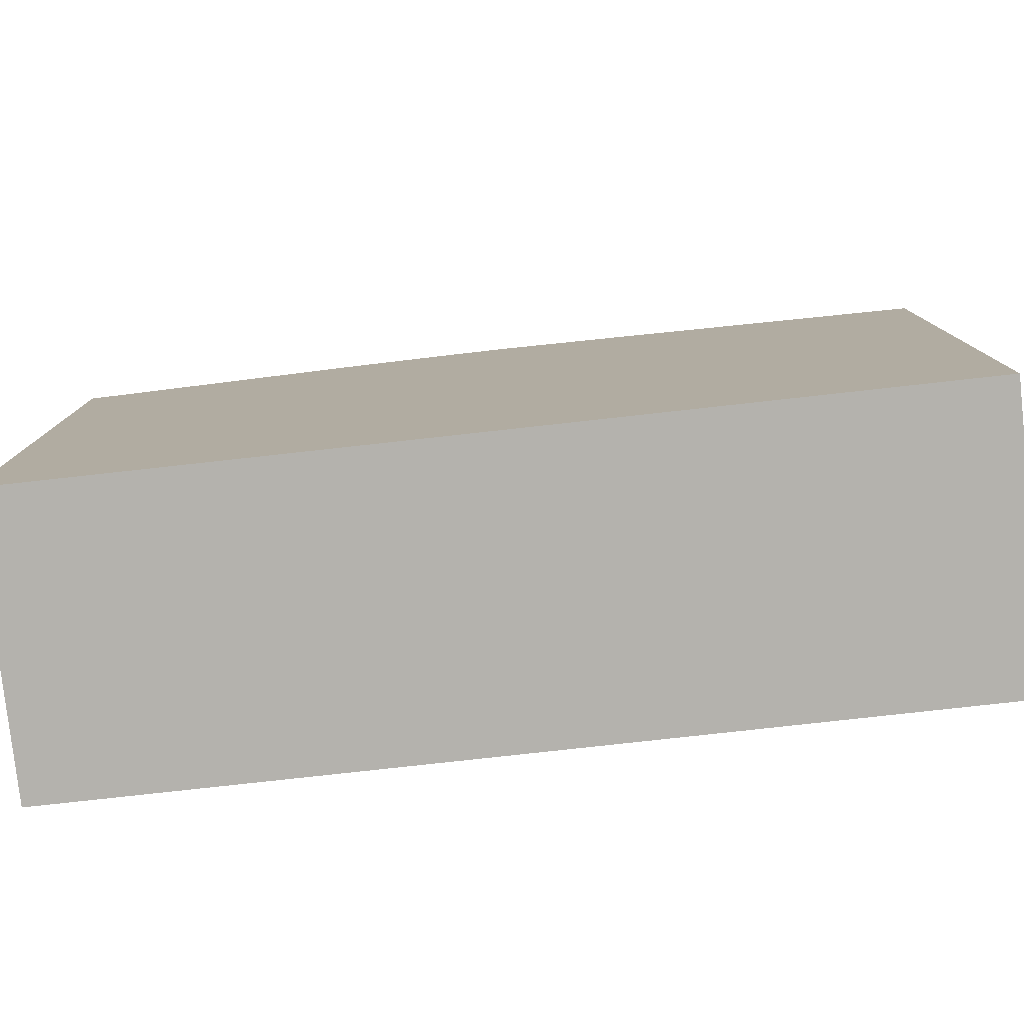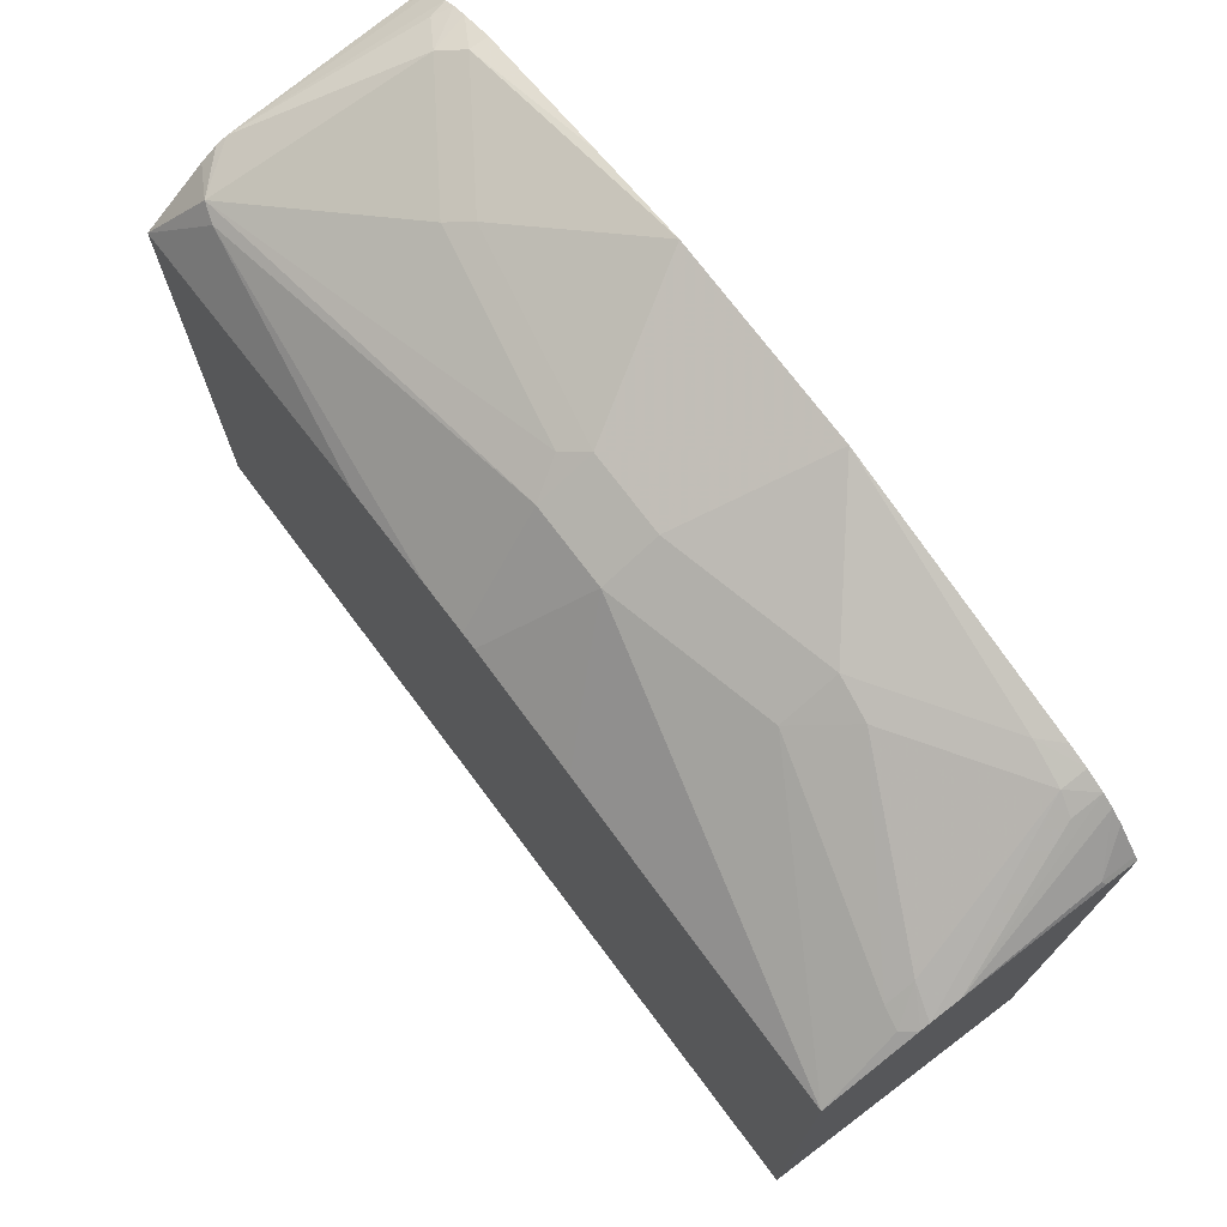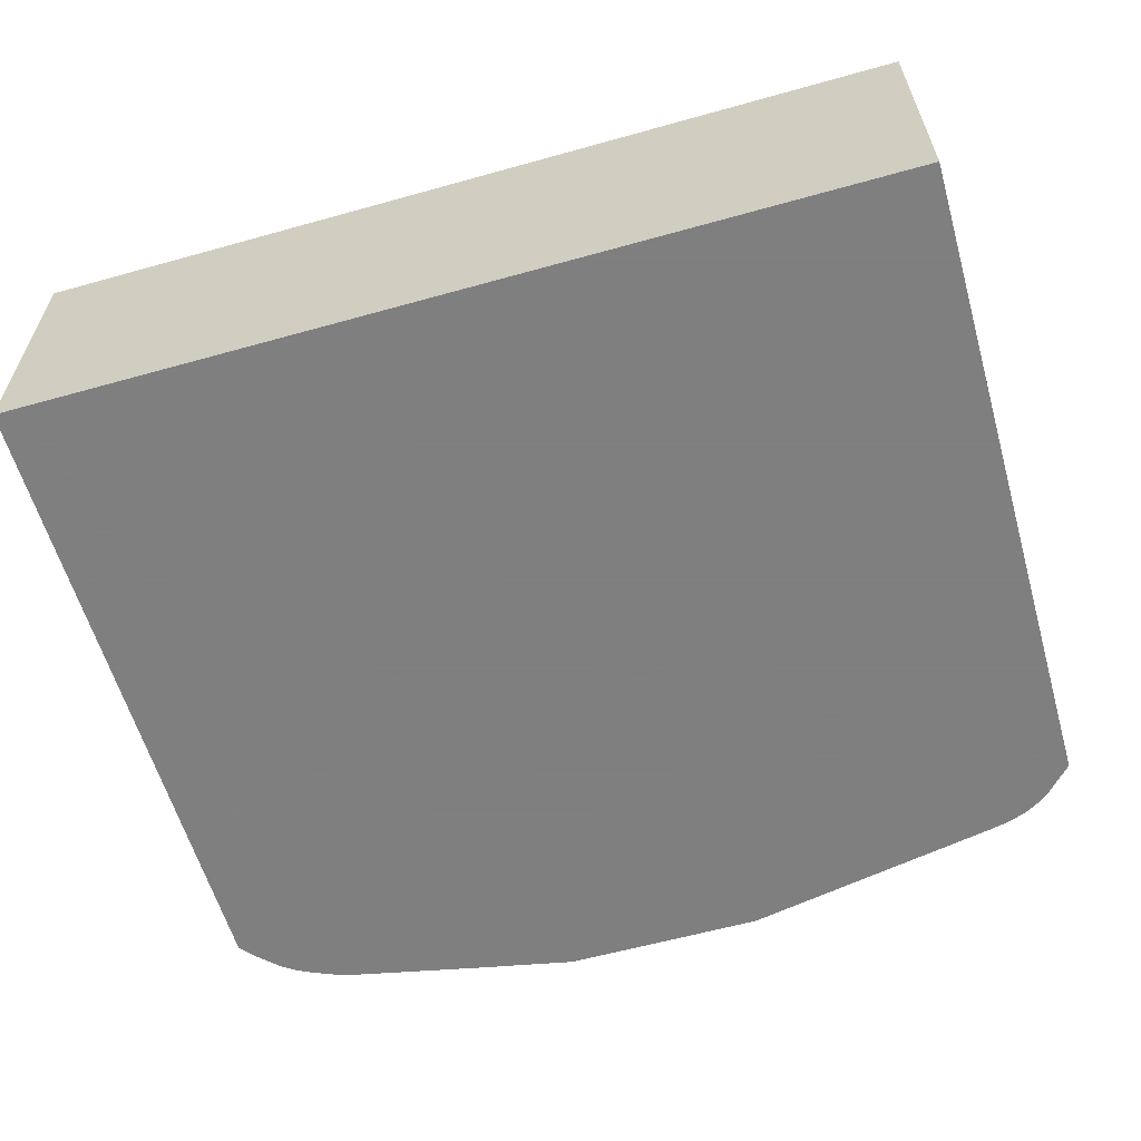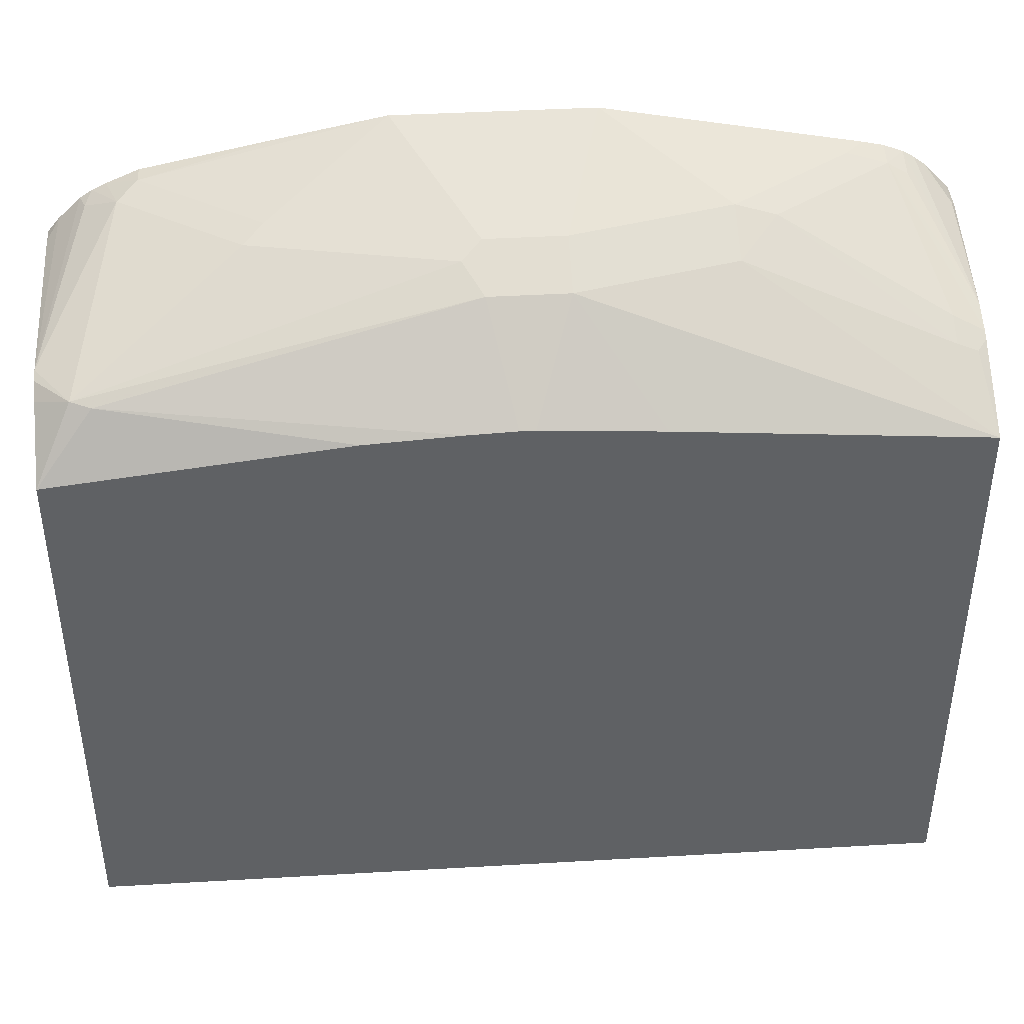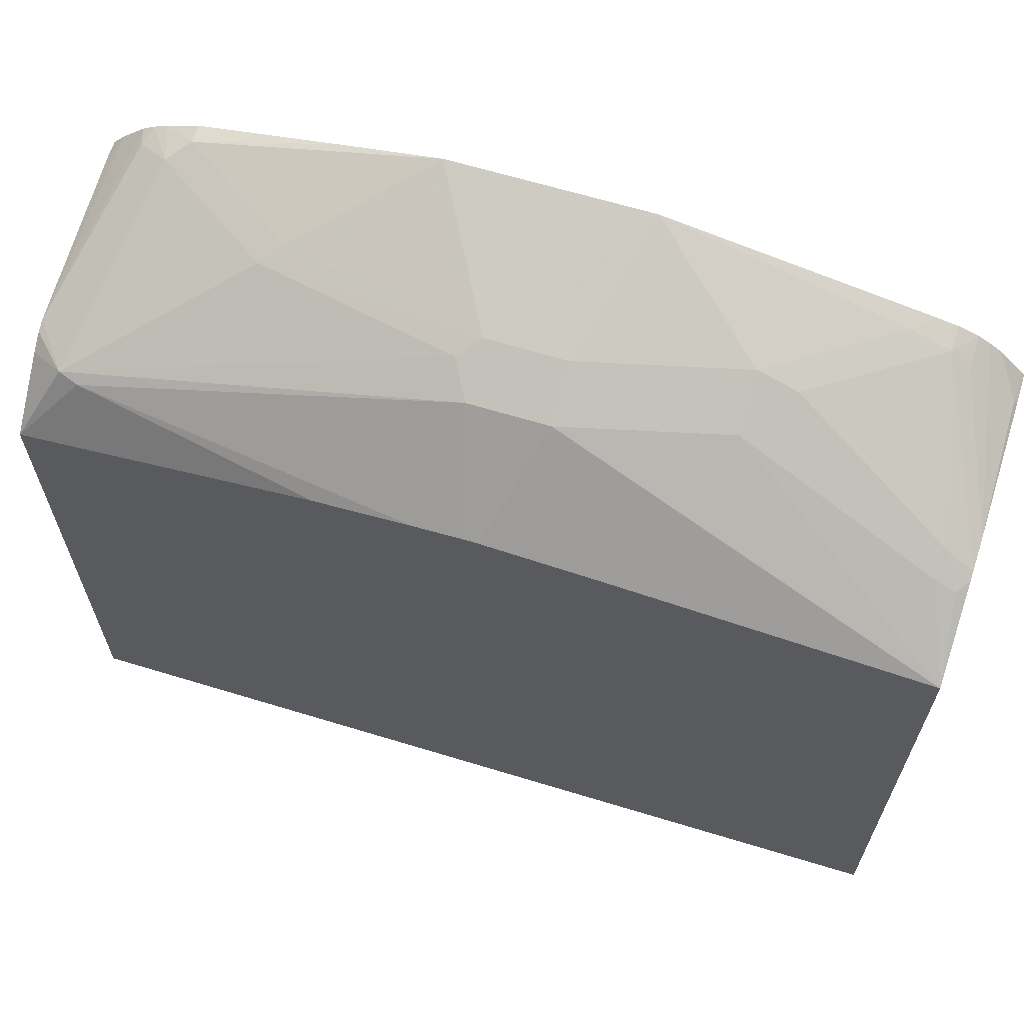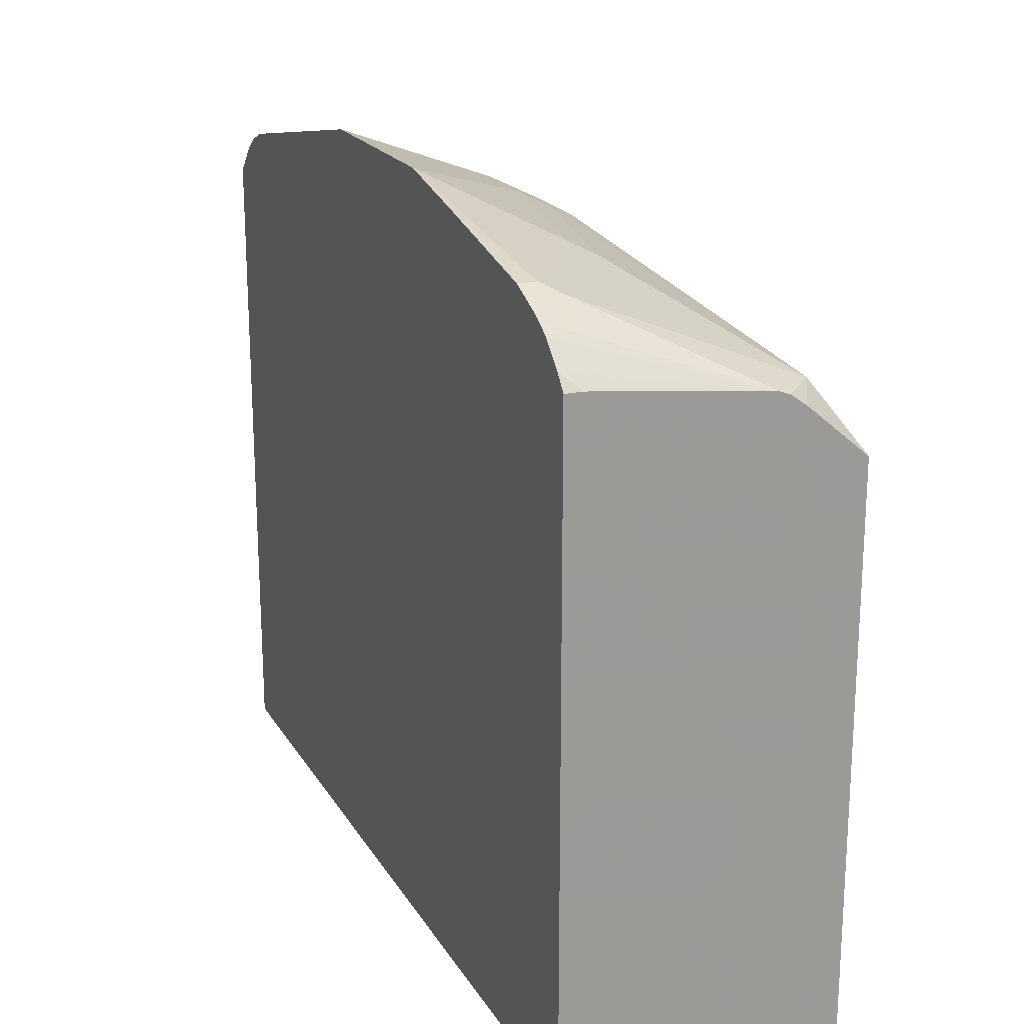
<metadata>
{"format":"obj","ext":"obj","renderer":"f3d","projection":"perspective","resolution":1024,"background":"white","views":[{"elev":-79.5,"azim":6.3,"up":"+Y"},{"elev":73.4,"azim":53.1,"up":"+Y"},{"elev":-59.9,"azim":16.0,"up":"+Z"},{"elev":41.6,"azim":-4.0,"up":"+Y"},{"elev":64.4,"azim":17.1,"up":"+Y"},{"elev":20.1,"azim":-112.7,"up":"+Y"}]}
</metadata>
<code>
v -0.2253 0.02061 0.1109
v -0.2253 0.2998 0.1109
v -0.2253 0.02061 -0.02905
v 0.2131 0.02061 0.1109
v -0.1983 0.3305 0.09253
v -0.2082 0.3321 0.08923
v -0.2253 0.3259 0.08003
v -0.0793 0.3173 0.1109
v -0.2253 0.3437 -0.02905
v 0.2131 0.02061 -0.02905
v 0.2131 0.3048 0.1109
v -0.03154 0.3203 0.1109
v -0.01982 0.3635 0.0661
v -0.1883 0.3718 -0.009914
v -0.2253 0.3335 0.06666
v -0.2253 0.3314 0.07214
v -0.02973 0.3718 0.04956
v -0.1289 0.3718 0.02975
v -0.2253 0.3437 -0.02039
v -0.2193 0.351 -0.02905
v 0.2131 0.3485 -0.02905
v 0.2131 0.3288 0.06781
v 0.2082 0.3272 0.07435
v 0.1983 0.3305 0.0727
v 0.09914 0.3635 0.04626
v 0.01979 0.3635 0.0661
v 0.06 0.3173 0.1109
v -0.007677 0.3213 0.1109
v -0.01982 0.3767 0.03967
v -0.1947 0.3698 -0.02905
v -0.2018 0.3662 -0.02905
v -0.2049 0.3635 -0.01982
v -0.1784 0.3767 -0.01982
v -0.208 0.362 -0.02905
v -0.119 0.3767 0.01984
v 0.2131 0.3485 -0.01448
v 0.2115 0.3503 -0.02905
v 0.2131 0.3307 0.06371
v 0.1983 0.3371 0.05948
v 0.119 0.3718 0.02232
v 0.09914 0.3701 0.03306
v -3.795e-05 0.3213 0.1109
v 0.01979 0.3767 0.03967
v -0.05947 0.4012 -0.02905
v -0.1784 0.3767 -0.02905
v -0.1097 0.3911 -0.02905
v 0.2115 0.3503 -0.01322
v 0.2131 0.3353 0.04989
v 0.2001 0.3623 -0.02905
v 0.1784 0.3718 -0.01734
v 0.09914 0.3767 0.01984
v 0.03966 0.4012 -0.02905
v 0.1941 0.367 -0.02905
v 0.1883 0.3705 -0.02905
v 0.1884 0.3668 -0.01486
v 0.1784 0.3744 -0.02905
v 0.1586 0.3767 -0.01982
v 0.1678 0.3767 -0.02905
f 26 41 43
f 21 47 36
f 22 38 39
f 22 39 23
f 23 39 24
f 25 40 41
f 24 40 25
f 25 41 26
f 26 42 27
f 21 37 47
f 24 39 40
f 18 35 33
f 13 29 17
f 17 29 18
f 15 20 19
f 15 34 20
f 15 32 34
f 14 33 30
f 14 18 33
f 14 32 15
f 14 31 32
f 14 30 31
f 13 43 29
f 13 26 43
f 29 43 52
f 18 29 35
f 29 52 44
f 50 56 57
f 30 33 45
f 13 42 26
f 56 58 57
f 52 57 58
f 51 57 52
f 50 54 56
f 50 55 54
f 48 55 50
f 48 54 55
f 48 53 54
f 47 53 48
f 47 49 53
f 43 51 52
f 41 51 43
f 40 51 41
f 40 57 51
f 40 50 57
f 39 50 40
f 38 50 39
f 38 48 50
f 37 49 47
f 36 47 48
f 33 46 45
f 33 44 46
f 33 35 44
f 31 34 32
f 29 44 35
f 13 28 42
f 1 27 42
f 11 26 27
f 3 46 44
f 3 45 46
f 3 30 45
f 3 31 30
f 3 34 31
f 3 20 34
f 3 9 20
f 2 8 5
f 2 6 7
f 2 5 6
f 1 8 2
f 3 44 52
f 1 28 12
f 12 28 13
f 1 11 27
f 1 4 11
f 1 10 4
f 1 3 10
f 1 9 3
f 1 19 9
f 1 15 19
f 1 16 15
f 1 7 16
f 1 2 7
f 1 42 28
f 3 52 58
f 1 12 8
f 3 56 54
f 3 58 56
f 11 25 26
f 11 24 25
f 11 23 24
f 11 22 23
f 9 19 20
f 6 18 14
f 6 17 18
f 6 16 7
f 6 15 16
f 6 14 15
f 5 13 6
f 5 12 13
f 6 13 17
f 5 8 12
f 3 53 49
f 3 49 37
f 3 37 21
f 3 21 10
f 4 10 21
f 3 54 53
f 4 36 48
f 4 48 38
f 4 38 22
f 4 22 11
f 4 21 36

</code>
